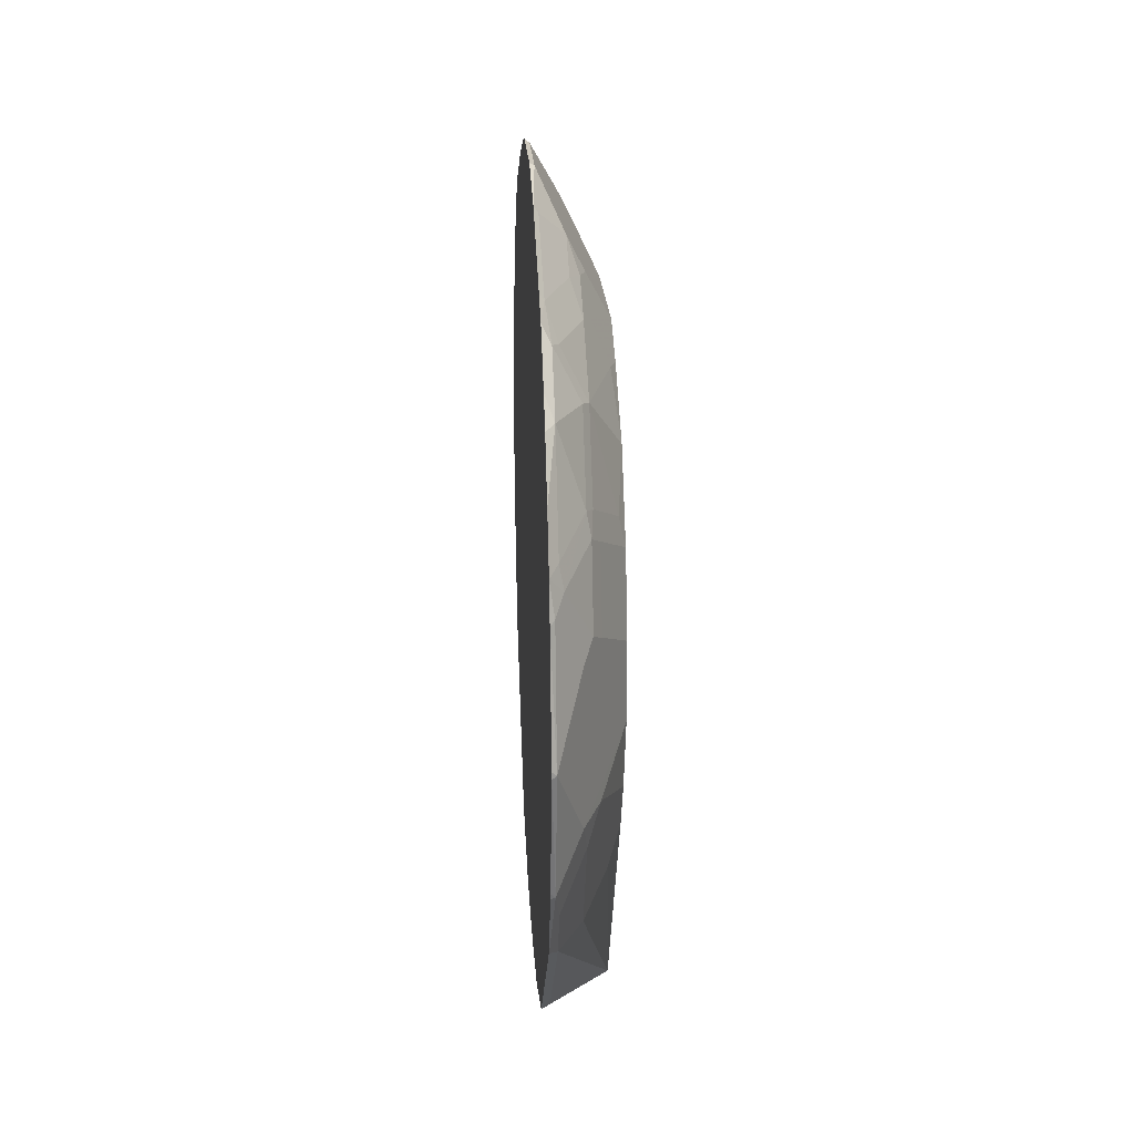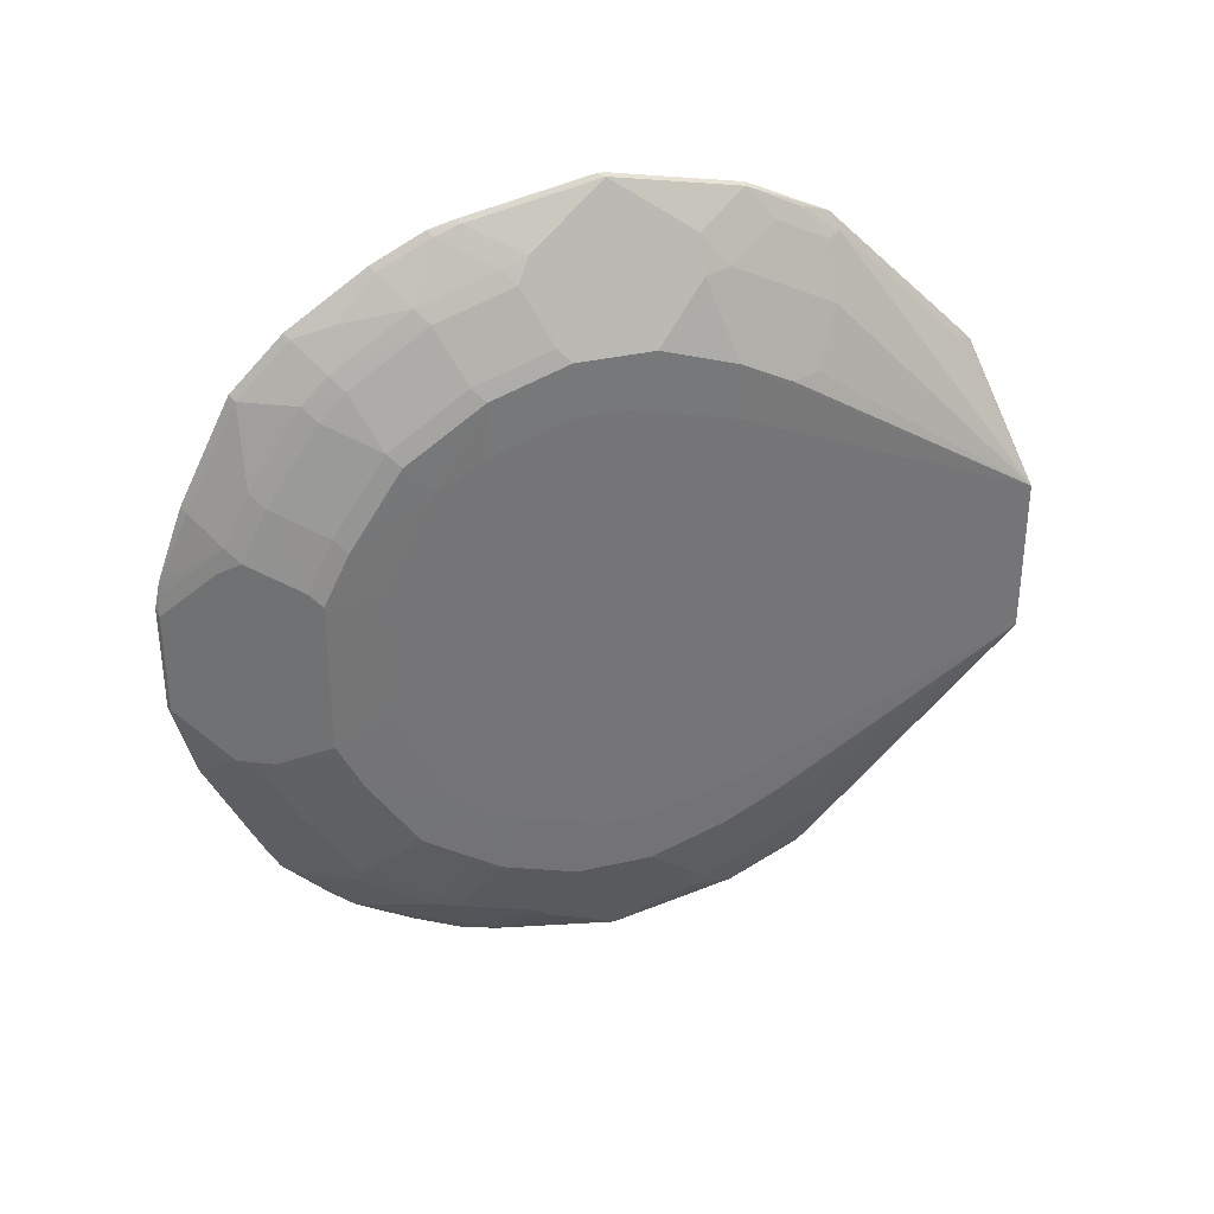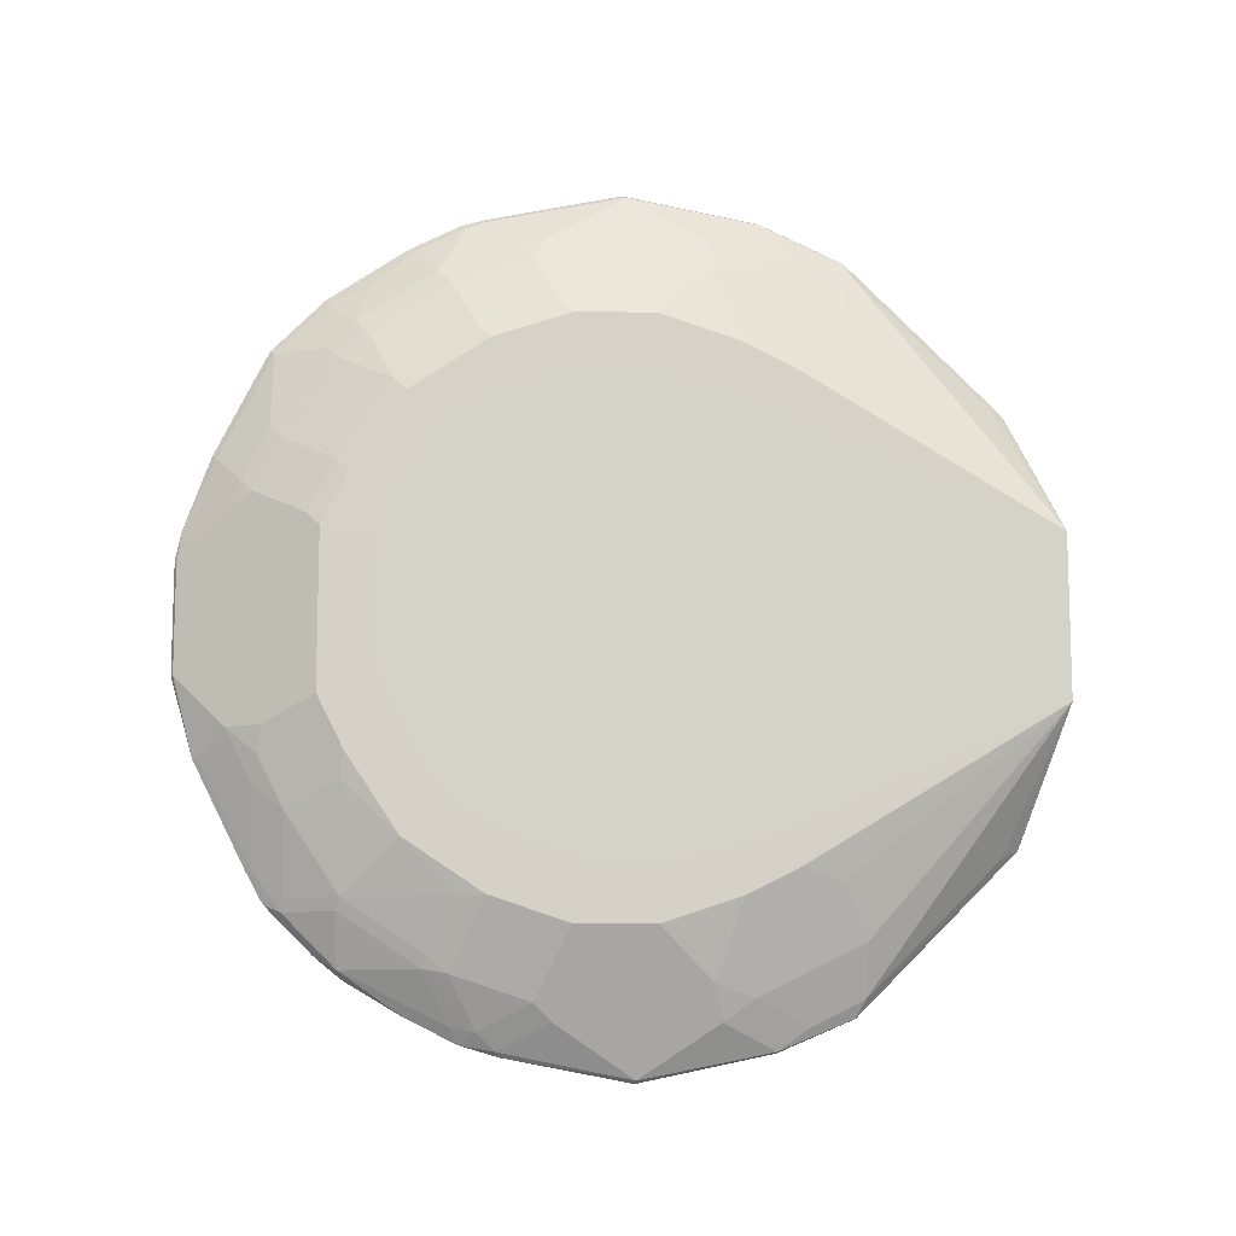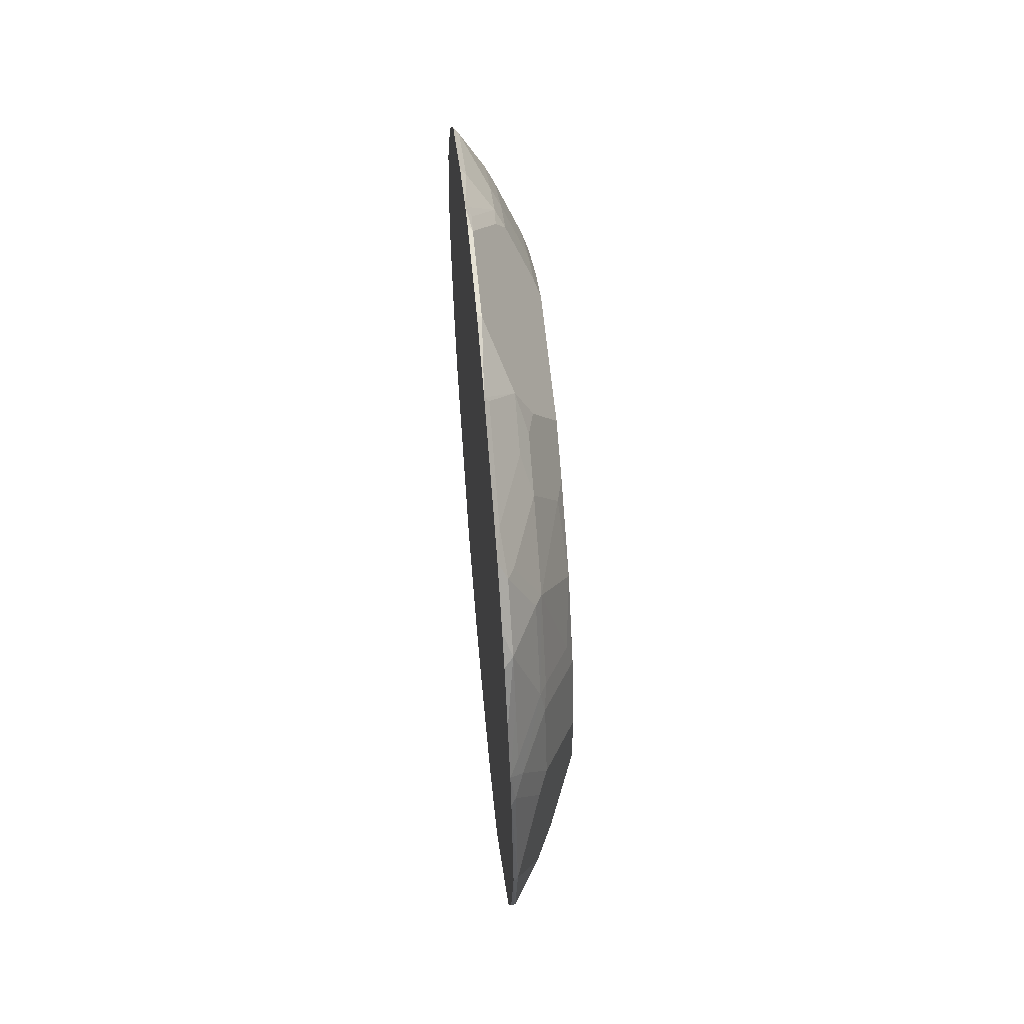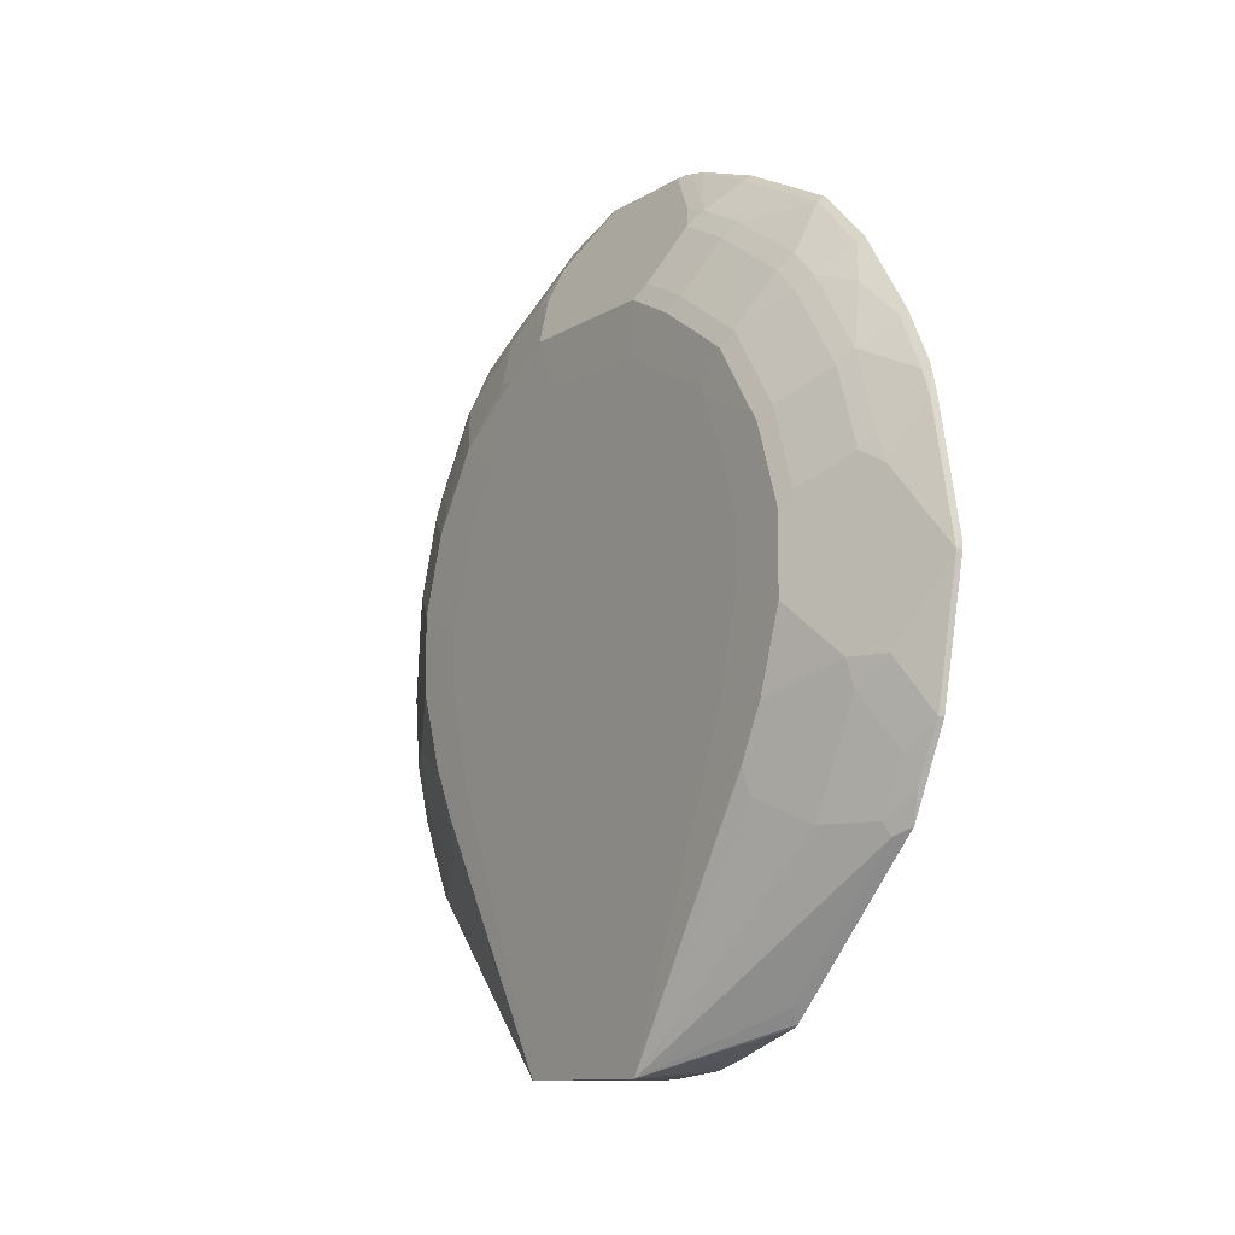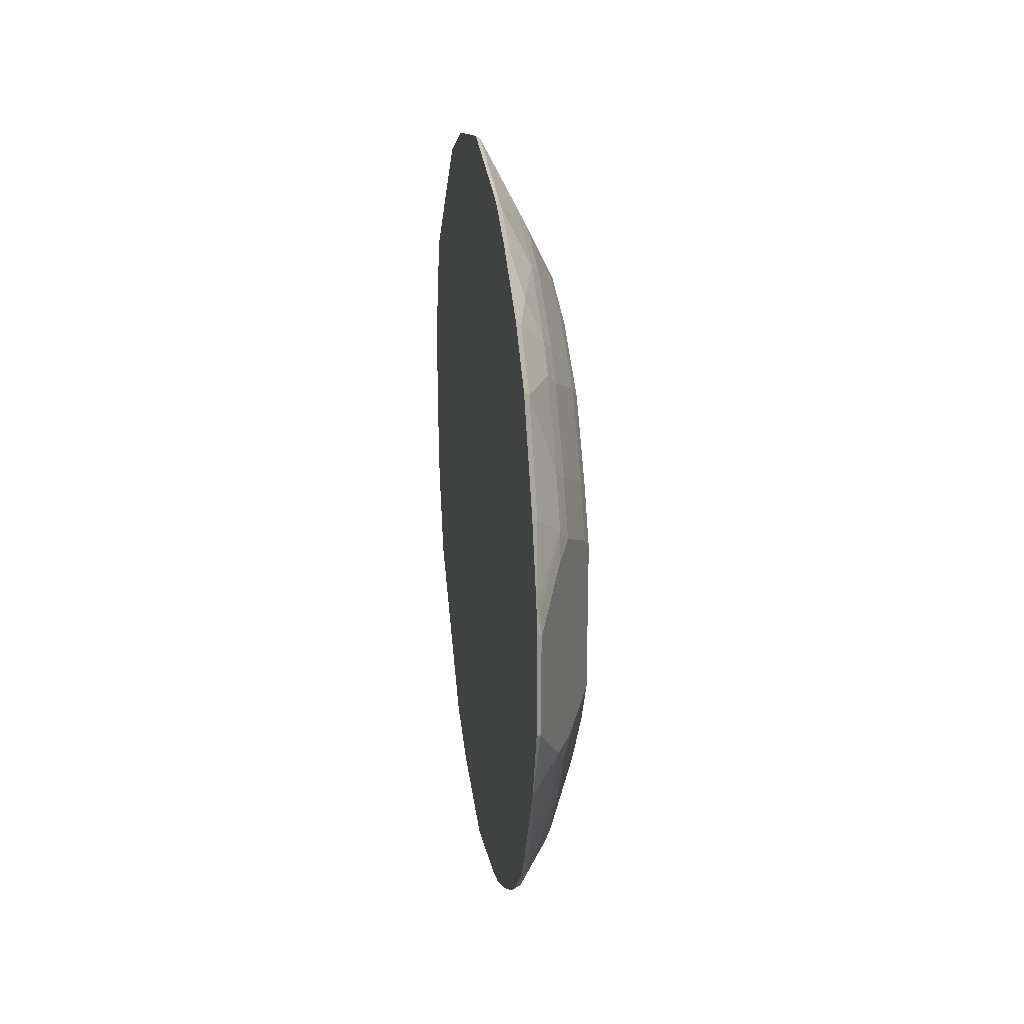
<metadata>
{"format":"obj","ext":"obj","renderer":"f3d","projection":"perspective","resolution":1024,"background":"white","views":[{"elev":21.6,"azim":-3.3,"up":"+Z"},{"elev":33.6,"azim":72.3,"up":"+Y"},{"elev":-10.6,"azim":87.2,"up":"+Y"},{"elev":56.9,"azim":-5.2,"up":"+Z"},{"elev":-11.0,"azim":145.6,"up":"+Z"},{"elev":23.3,"azim":-8.3,"up":"+Y"}]}
</metadata>
<code>
v 0.7723 -0.05876 0.06231
v 0.7723 -0.148 0.2661
v 0.7718 -0.1882 0.2823
v 0.7718 -0.1694 0.2447
v 0.7623 -0.1788 0.2165
v 0.7435 -0.2164 0.1977
v 0.7247 -0.2541 0.1977
v 0.7247 -0.2353 0.1789
v 0.7247 -0.1599 0.1035
v 0.7184 -0.1537 0.091
v 0.7182 -0.1538 0.09088
v 0.7182 -0.09701 0.07195
v 0.7182 -0.08321 0.06739
v 0.7182 -0.02173 0.06236
v 0.7718 -0.05646 0.06231
v 0.7723 0.05749 0.06231
v 0.7723 -0.1668 0.3414
v 0.7718 -0.207 0.3389
v 0.7529 -0.2447 0.3012
v 0.7435 -0.2541 0.2729
v 0.7435 -0.2353 0.2353
v 0.7247 -0.2729 0.2353
v 0.7184 -0.2666 0.204
v 0.7182 -0.2668 0.2038
v 0.7182 -0.2482 0.1853
v 0.7184 -0.1914 0.1286
v 0.7182 -0.1632 0.1003
v 0.7182 -0.1541 0.09124
v 0.7182 0.02463 0.06236
v 0.7718 0.05646 0.06231
v 0.7182 0.07232 0.06739
v 0.7182 0.09314 0.07331
v 0.7182 0.1496 0.09213
v 0.7182 0.1526 0.09414
v 0.7247 0.1553 0.1035
v 0.7247 0.1929 0.1412
v 0.7247 0.2494 0.1977
v 0.7294 0.247 0.2071
v 0.7482 0.2094 0.2071
v 0.767 0.1717 0.2259
v 0.7718 0.1694 0.2447
v 0.7718 0.1882 0.2823
v 0.7723 0.1483 0.2823
v 0.7723 -0.1673 0.3594
v 0.7718 -0.207 0.3952
v 0.7592 -0.2321 0.3326
v 0.7404 -0.2698 0.295
v 0.7216 -0.2886 0.2573
v 0.7182 -0.2893 0.2566
v 0.7182 0.1679 0.1094
v 0.7182 0.1868 0.1282
v 0.7182 0.2468 0.1883
v 0.7182 0.262 0.2035
v 0.7216 0.2698 0.2259
v 0.7294 0.2658 0.2447
v 0.7482 0.247 0.2823
v 0.7529 0.2447 0.3012
v 0.7718 0.207 0.3389
v 0.7723 0.1671 0.3577
v 0.7723 -0.1673 0.3762
v 0.7718 -0.1882 0.4517
v 0.7529 -0.2447 0.4141
v 0.7404 -0.2698 0.4078
v 0.7592 -0.2321 0.389
v 0.7278 -0.2949 0.3639
v 0.7216 -0.3074 0.3514
v 0.7182 -0.3091 0.3497
v 0.7182 -0.2902 0.2606
v 0.7182 0.2902 0.2635
v 0.7216 0.2886 0.2635
v 0.7404 0.2698 0.3012
v 0.7718 0.207 0.3952
v 0.7723 0.168 0.3764
v 0.7592 0.2321 0.3389
v 0.7723 -0.1485 0.4326
v 0.767 -0.1882 0.4729
v 0.7482 -0.2258 0.4917
v 0.7529 -0.2258 0.4706
v 0.7723 -0.1297 0.4703
v 0.7718 -0.1506 0.5082
v 0.7467 -0.2572 0.4203
v 0.7278 -0.276 0.458
v 0.7216 -0.2886 0.4455
v 0.7182 -0.2924 0.4423
v 0.7182 -0.3091 0.3548
v 0.7182 0.3091 0.3577
v 0.7216 0.3074 0.3577
v 0.7278 0.2949 0.3577
v 0.767 0.2164 0.4047
v 0.7718 0.1882 0.4517
v 0.7723 0.168 0.3939
v 0.7592 0.2321 0.3952
v 0.7482 0.2541 0.4235
v 0.7482 -0.1882 0.5482
v 0.7435 -0.2353 0.4941
v 0.7467 -0.2384 0.4768
v 0.7723 -0.1129 0.4871
v 0.7718 -0.0941 0.5458
v 0.767 -0.1129 0.5482
v 0.7182 -0.2844 0.4696
v 0.7247 -0.2729 0.4752
v 0.7182 0.3091 0.3627
v 0.7216 0.2886 0.4517
v 0.7404 0.2698 0.4141
v 0.767 0.1976 0.4612
v 0.7718 0.1506 0.5082
v 0.7723 0.1304 0.488
v 0.7723 0.1492 0.4504
v 0.7412 0.2635 0.4329
v 0.7482 0.2353 0.48
v 0.7294 -0.1882 0.5858
v 0.7435 -0.1976 0.5506
v 0.7482 -0.1317 0.5858
v 0.7247 -0.2353 0.5506
v 0.7247 -0.2541 0.5129
v 0.7723 -0.03764 0.5247
v 0.7718 -0.05646 0.5647
v 0.7529 -0.1129 0.5835
v 0.7182 -0.2655 0.5072
v 0.7182 0.2902 0.4567
v 0.7182 0.2856 0.4739
v 0.7223 0.2823 0.4706
v 0.767 0.1599 0.5176
v 0.7718 0.0941 0.5458
v 0.7718 0.05646 0.5647
v 0.7723 0.05507 0.5256
v 0.7412 0.2447 0.4894
v 0.7412 0.207 0.5458
v 0.7482 0.1976 0.5364
v 0.7216 -0.1694 0.6086
v 0.7247 -0.1976 0.5882
v 0.7482 -0.0941 0.6047
v 0.7404 -0.1129 0.6086
v 0.7182 -0.2418 0.5473
v 0.7182 -0.1918 0.6008
v 0.7182 -0.2106 0.582
v 0.7182 -0.2258 0.5668
v 0.7723 -0.01882 0.526
v 0.7278 -0.03764 0.6525
v 0.7404 -0.07528 0.6274
v 0.7529 -0.07528 0.6023
v 0.7182 0.2668 0.5115
v 0.7223 0.2635 0.5082
v 0.7482 0.1788 0.5552
v 0.7482 0.1223 0.5929
v 0.767 0.1035 0.5552
v 0.7723 0.03607 0.526
v 0.767 0.06584 0.5741
v 0.7482 0.08466 0.6117
v 0.7404 0.07528 0.6274
v 0.7278 0.03764 0.6525
v 0.7294 0.2353 0.5364
v 0.7412 0.1882 0.5647
v 0.7223 0.2258 0.5647
v 0.7182 -0.1694 0.6132
v 0.7216 -0.0941 0.6462
v 0.7216 -0.03764 0.665
v 0.7182 -0.0941 0.6508
v 0.7182 0.2292 0.568
v 0.7412 0.1317 0.6023
v 0.7412 0.0941 0.6211
v 0.7216 0.03764 0.665
v 0.7223 0.1882 0.6023
v 0.7182 0.1915 0.6056
v 0.7182 -0.03764 0.6668
v 0.7223 0.1129 0.64
v 0.7182 0.06227 0.6627
v 0.7223 0.05646 0.6588
v 0.7182 0.0426 0.6668
v 0.7182 0.1162 0.6433
f 94 99 113
f 93 104 109
f 94 112 95
f 94 131 112
f 94 111 131
f 93 110 105
f 93 127 110
f 93 109 127
f 90 105 123
f 90 106 107
f 90 123 106
f 89 93 105
f 88 104 93
f 87 104 88
f 87 103 104
f 94 113 111
f 87 102 103
f 90 107 108
f 95 114 115
f 102 120 103
f 95 112 114
f 86 102 87
f 106 146 124
f 106 123 146
f 106 124 107
f 105 110 123
f 103 109 104
f 103 122 109
f 103 121 122
f 103 120 121
f 100 114 119
f 100 115 114
f 100 101 115
f 99 118 113
f 99 117 118
f 98 117 99
f 97 117 98
f 97 116 117
f 95 115 101
f 83 100 84
f 70 87 71
f 82 95 101
f 71 87 88
f 107 124 125
f 70 86 87
f 69 86 70
f 66 85 67
f 66 84 85
f 66 83 84
f 63 81 82
f 63 65 64
f 63 66 65
f 63 83 66
f 63 82 83
f 62 96 81
f 62 78 96
f 62 81 63
f 61 80 76
f 61 79 80
f 71 88 74
f 82 101 100
f 72 89 105
f 72 90 108
f 82 96 95
f 82 100 83
f 81 96 82
f 80 99 94
f 80 98 99
f 80 97 98
f 79 97 80
f 77 96 78
f 77 95 96
f 77 94 95
f 76 80 94
f 76 94 77
f 74 93 92
f 74 88 93
f 72 93 89
f 72 92 93
f 72 108 91
f 72 105 90
f 107 125 126
f 121 143 122
f 110 127 128
f 145 149 148
f 145 161 149
f 145 160 161
f 144 153 145
f 142 152 143
f 142 154 152
f 142 159 154
f 140 158 156
f 140 157 158
f 139 162 157
f 139 151 162
f 139 157 140
f 132 140 133
f 132 141 140
f 130 158 155
f 130 156 158
f 130 140 156
f 145 148 146
f 130 133 140
f 145 153 160
f 150 162 151
f 166 170 167
f 164 170 166
f 163 164 166
f 162 167 169
f 162 168 167
f 161 168 162
f 161 167 168
f 161 166 167
f 160 166 161
f 160 163 166
f 157 169 165
f 157 162 169
f 157 165 158
f 154 164 163
f 154 159 164
f 153 163 160
f 153 154 163
f 149 161 150
f 130 135 131
f 130 155 135
f 129 153 144
f 117 141 132
f 117 140 141
f 117 139 140
f 116 138 117
f 114 137 134
f 114 136 137
f 114 135 136
f 114 131 135
f 114 134 119
f 113 132 133
f 113 118 132
f 112 131 114
f 111 133 130
f 111 113 133
f 111 130 131
f 110 129 123
f 110 128 129
f 117 132 118
f 117 138 147
f 117 147 125
f 117 125 151
f 128 154 153
f 128 152 154
f 128 153 129
f 127 152 128
f 127 143 152
f 125 150 151
f 125 149 150
f 125 148 149
f 109 122 127
f 125 147 126
f 124 146 148
f 123 145 146
f 123 144 145
f 123 129 144
f 122 143 127
f 61 75 79
f 121 142 143
f 117 151 139
f 124 148 125
f 61 77 78
f 150 161 162
f 60 75 61
f 11 49 68
f 11 24 49
f 11 25 24
f 11 27 25
f 11 28 27
f 10 27 28
f 10 28 11
f 9 27 10
f 8 27 9
f 7 27 8
f 7 26 27
f 7 25 26
f 7 24 25
f 7 23 24
f 7 48 23
f 7 22 48
f 7 20 22
f 11 67 85
f 7 21 20
f 11 85 84
f 11 100 119
f 11 102 86
f 11 120 102
f 11 121 120
f 11 142 121
f 11 159 142
f 11 164 159
f 11 170 164
f 11 167 170
f 11 169 167
f 11 165 169
f 11 158 165
f 11 155 158
f 11 135 155
f 11 136 135
f 11 137 136
f 11 134 137
f 11 119 134
f 11 84 100
f 6 21 7
f 4 6 5
f 4 21 6
f 1 16 43
f 1 30 16
f 1 15 30
f 1 14 15
f 1 13 14
f 1 12 13
f 1 11 12
f 1 10 11
f 1 9 10
f 1 8 9
f 1 7 8
f 1 6 7
f 1 5 6
f 1 4 5
f 1 3 4
f 1 2 3
f 61 76 77
f 1 43 59
f 1 59 73
f 1 73 91
f 1 91 108
f 3 21 4
f 3 20 21
f 3 19 20
f 3 18 19
f 2 18 3
f 2 17 18
f 1 17 2
f 1 44 17
f 11 86 69
f 1 60 44
f 1 79 75
f 1 97 79
f 1 116 97
f 1 138 116
f 1 147 138
f 1 126 147
f 1 107 126
f 1 108 107
f 1 75 60
f 11 69 53
f 11 68 67
f 11 52 51
f 45 61 78
f 45 60 61
f 43 58 59
f 42 58 43
f 42 57 58
f 42 56 57
f 39 41 40
f 39 42 41
f 39 56 42
f 38 56 39
f 38 55 56
f 38 70 55
f 38 54 70
f 37 54 38
f 37 53 54
f 37 52 53
f 36 52 37
f 45 78 62
f 45 62 63
f 45 63 64
f 46 64 65
f 58 92 72
f 58 74 92
f 58 71 74
f 58 73 59
f 58 91 73
f 58 72 91
f 57 71 58
f 56 71 57
f 36 51 52
f 56 70 71
f 53 70 54
f 53 69 70
f 48 68 49
f 48 67 68
f 48 66 67
f 47 66 48
f 47 65 66
f 11 53 52
f 55 70 56
f 35 51 36
f 46 65 47
f 34 50 35
f 16 34 35
f 16 33 34
f 16 32 33
f 16 31 32
f 16 29 31
f 16 30 29
f 14 30 15
f 14 29 30
f 11 14 13
f 11 29 14
f 11 31 29
f 11 32 31
f 11 33 32
f 11 34 33
f 11 50 34
f 35 50 51
f 11 51 50
f 16 35 36
f 16 36 37
f 11 13 12
f 16 38 39
f 25 27 26
f 24 48 49
f 16 37 38
f 23 48 24
f 20 48 22
f 20 47 48
f 18 47 19
f 18 46 47
f 18 64 46
f 19 47 20
f 18 45 64
f 18 60 45
f 18 44 60
f 17 44 18
f 16 42 43
f 16 41 42
f 16 40 41
f 16 39 40

</code>
